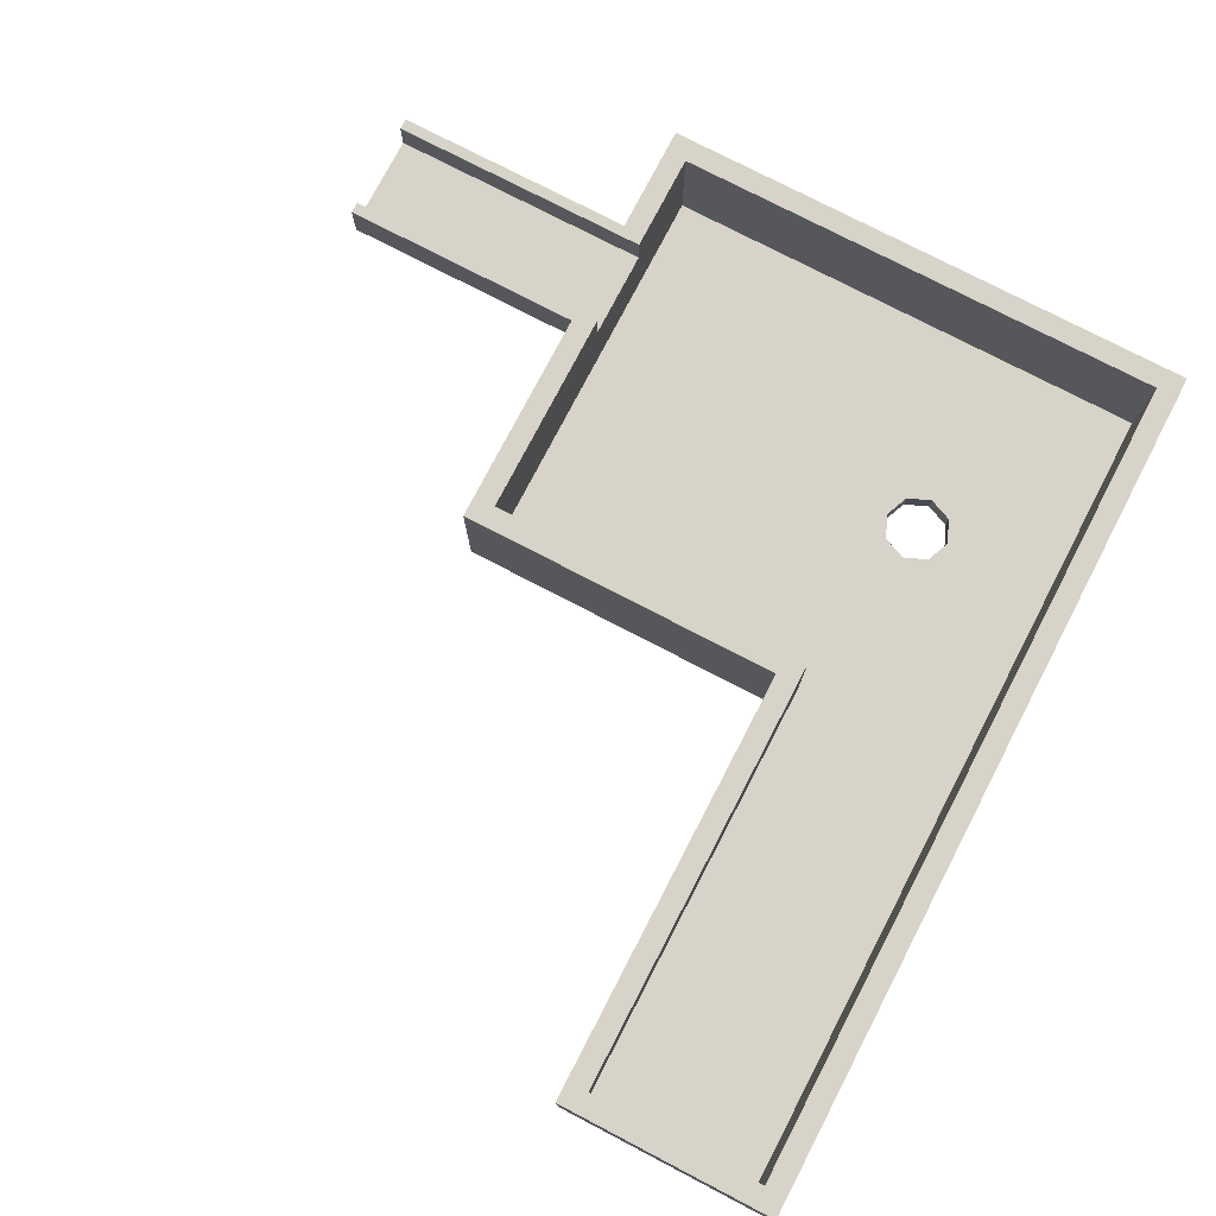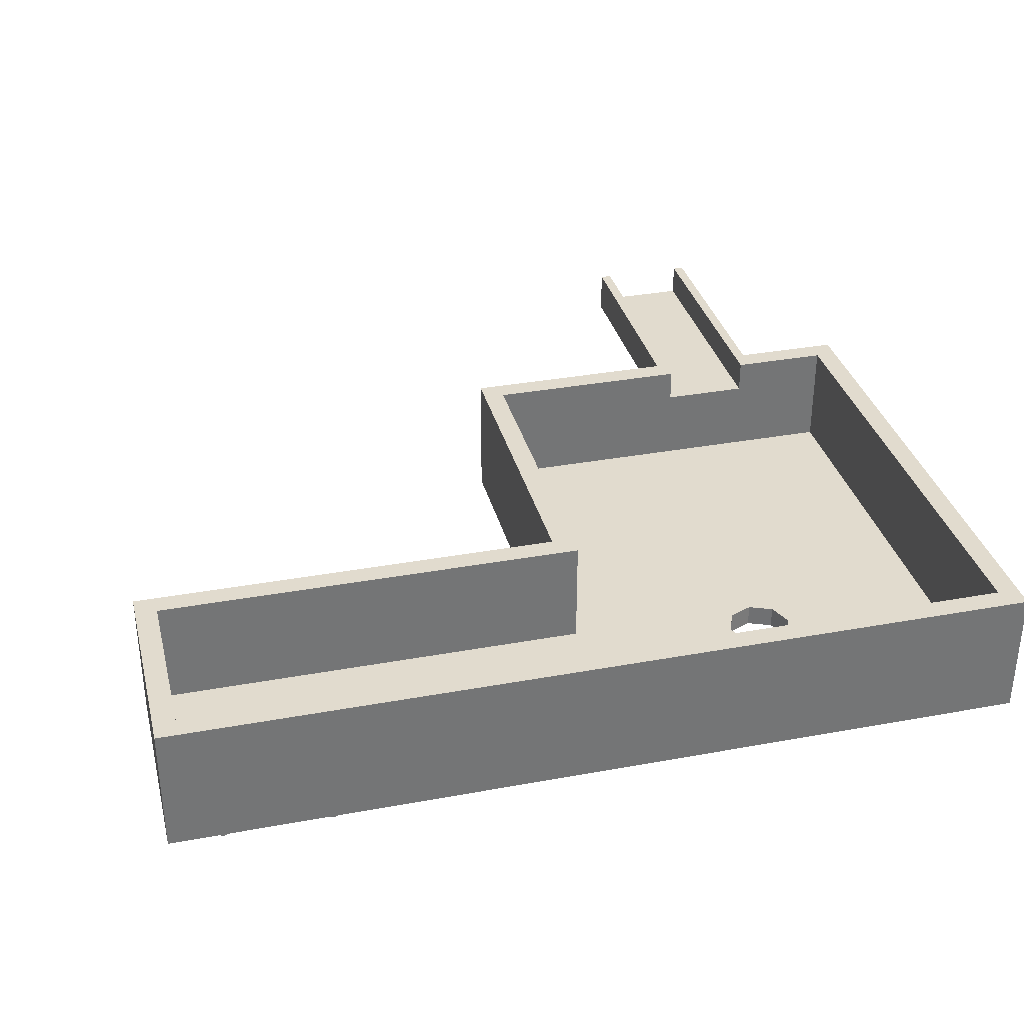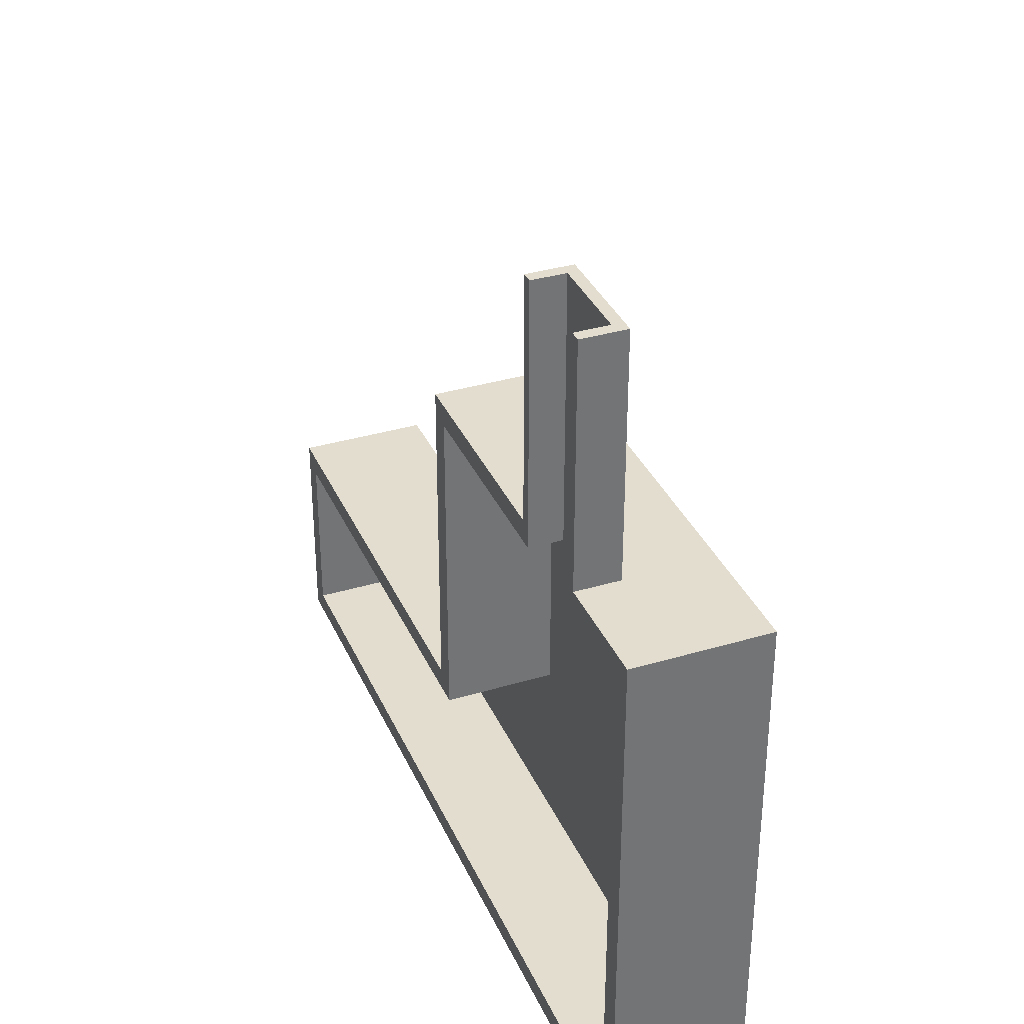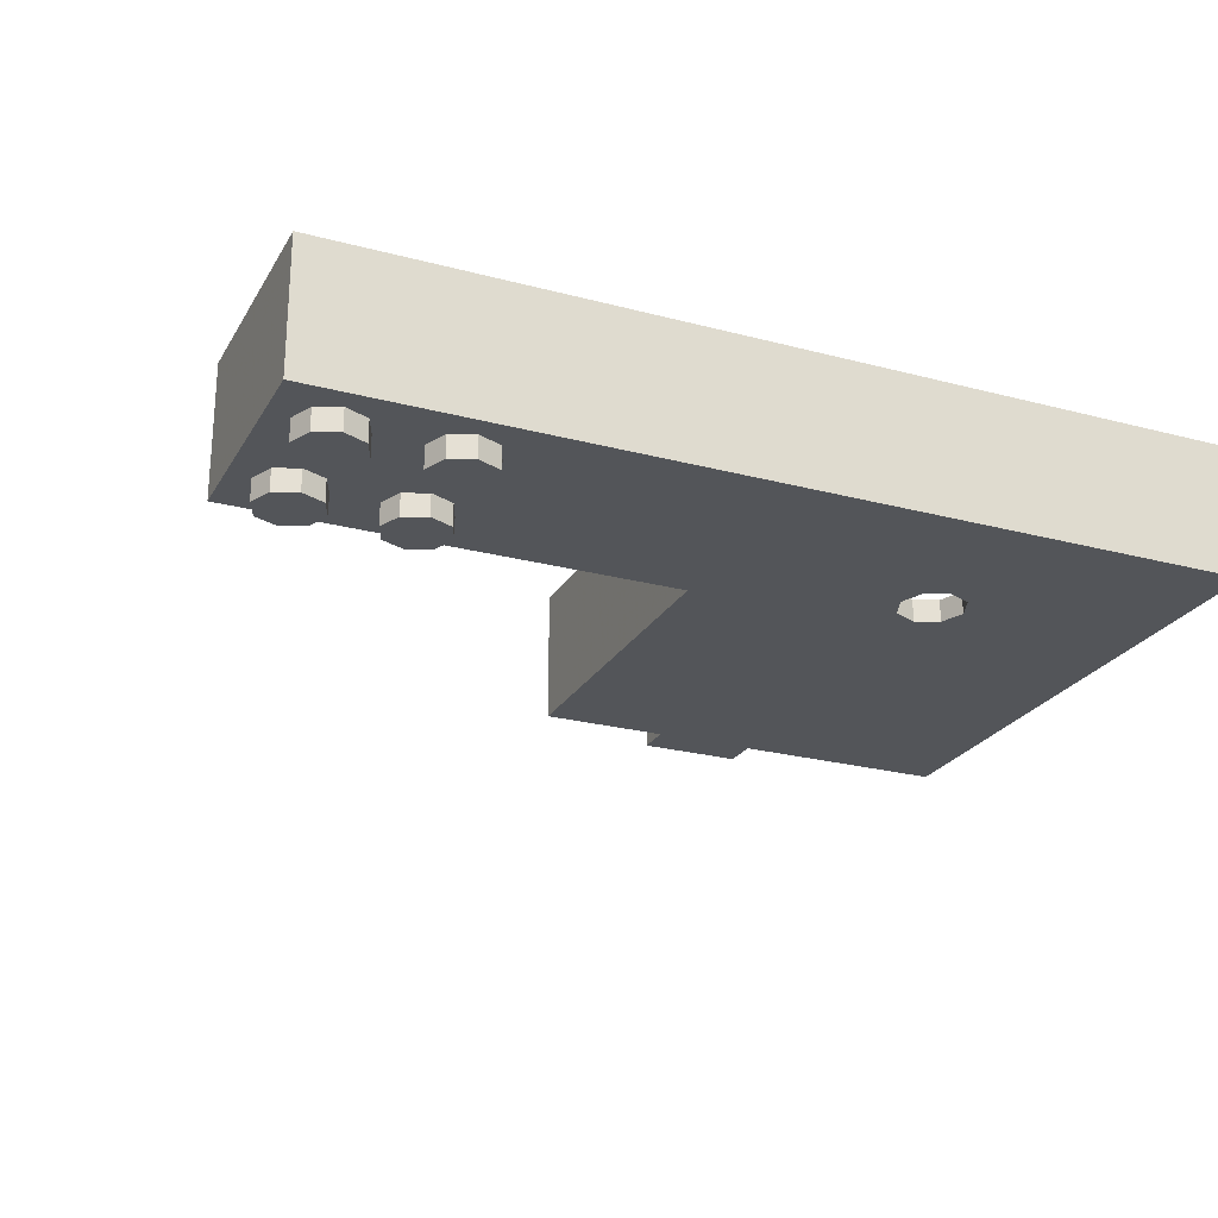
<metadata>
{"format":"obj","ext":"obj","renderer":"f3d","projection":"perspective","resolution":1024,"background":"white","views":[{"elev":76.6,"azim":117.5,"up":"+Y"},{"elev":33.9,"azim":166.0,"up":"+Y"},{"elev":35.0,"azim":-111.7,"up":"+Z"},{"elev":-24.4,"azim":156.4,"up":"+Y"}]}
</metadata>
<code>
v 3 1.2 -1.5
v 2.8 1.2 -1.3
v -4.8 1.2 -1.3
v -5 1.2 -1.5
v -5 1.2 -1.5
v -4.8 1.2 -1.3
v -4.8 1.2 3.3
v -5 1.2 3.5
v -4 1.2 3.5
v -3.9 1.2 3.3
v -3.9 1.2 5.7
v -4 1.2 5.7
v -3.1 1.2 3.3
v -3 1.2 3.5
v -3 1.2 5.7
v -3.1 1.2 5.7
v -4.8 1.2 -1.3
v -4.8 0.2 -1.3
v -4.8 0.2 3.3
v -4.8 1.2 3.3
v 2.8 0.2 -1.3
v -4.8 0.2 -1.3
v -4.8 1.2 -1.3
v 2.8 1.2 -1.3
v -5 1.2 -1.5
v -5 1.2 3.5
v -5 0 3.5
v -5 0 -1.5
v -1 0 3.5
v -2.7 0 0.3
v -3.3 0 0.3
v -5 0 3.5
v -1 0 3.5
v -1 0 0.5
v -2.7 0 -0.3
v -2.7 0 0.3
v -3.3 0 0.3
v -3.3 0 -0.3
v -5 0 -1.5
v -5 0 3.5
v -1.2 0.2 0.3
v 2.8 0.2 0.3
v 2.8 1.2 0.3
v -1.2 1.2 0.3
v -1 1.2 0.5
v -1.2 1.2 0.3
v 2.8 1.2 0.3
v 3 1.2 0.5
v -5 1.2 -1.5
v -5 0 -1.5
v 3 0 -1.5
v 3 1.2 -1.5
v 3 0 0.5
v -1 0 0.5
v -1 1.2 0.5
v 3 1.2 0.5
v -1 1.2 0.5
v -1 1.2 3.5
v -1.2 1.2 3.3
v -1.2 1.2 0.3
v -1 1.2 0.5
v -1 0 0.5
v -1 0 3.5
v -1 1.2 3.5
v 2.8 0.2 -1.3
v 2.8 1.2 -1.3
v 2.8 1.2 0.3
v 2.8 0.2 0.3
v 3 1.2 0.5
v 2.8 1.2 0.3
v 2.8 1.2 -1.3
v 3 1.2 -1.5
v -3.3 0 -0.3
v -2.7 0 -0.3
v 3 0 -1.5
v -5 0 -1.5
v -1 0 0.5
v 3 0 0.5
v 3 0 -1.5
v -2.7 0 -0.3
v -4.8 0.2 3.3
v -3.3 0.2 0.3
v -2.7 0.2 0.3
v -1.2 0.2 3.3
v -2.7 0.2 0.3
v -2.7 0.2 -0.3
v -1.2 0.2 0.3
v -1.2 0.2 3.3
v -4.8 0.2 3.3
v -4.8 0.2 -1.3
v -3.3 0.2 -0.3
v -3.3 0.2 0.3
v -4.8 0.2 -1.3
v 2.8 0.2 -1.3
v -2.7 0.2 -0.3
v -3.3 0.2 -0.3
v -2.7 0.2 -0.3
v 2.8 0.2 -1.3
v 2.8 0.2 0.3
v -1.2 0.2 0.3
v 3 0 0.5
v 3 1.2 0.5
v 3 1.2 -1.5
v 3 0 -1.5
v -1.2 0.2 3.3
v -3.1 0.9 3.3
v -3.9 0.9 3.3
v -4.8 0.2 3.3
v -1.2 0.2 3.3
v -1.2 1.2 3.3
v -3.1 1.2 3.3
v -3.1 0.9 3.3
v -3.9 0.9 3.3
v -3.9 1.2 3.3
v -4.8 1.2 3.3
v -4.8 0.2 3.3
v -5 0 3.5
v -4 0.8 3.5
v -3 0.8 3.5
v -1 0 3.5
v -3 0.8 3.5
v -3 1.2 3.5
v -1 1.2 3.5
v -1 0 3.5
v -5 0 3.5
v -5 1.2 3.5
v -4 1.2 3.5
v -4 0.8 3.5
v -1.2 0.2 0.3
v -1.2 1.2 0.3
v -1.2 1.2 3.3
v -1.2 0.2 3.3
v -3 1.2 3.5
v -3.1 1.2 3.3
v -1.2 1.2 3.3
v -1 1.2 3.5
v -5 1.2 3.5
v -4.8 1.2 3.3
v -3.9 1.2 3.3
v -4 1.2 3.5
v -3 1.2 3.5
v -3 0.8 3.5
v -3 0.8 5.7
v -3 1.2 5.7
v -4 0.8 3.5
v -4 1.2 3.5
v -4 1.2 5.7
v -4 0.8 5.7
v -3.1 0.9 5.7
v -3.9 0.9 5.7
v -3.9 0.9 3.3
v -3.1 0.9 3.3
v -3.1 1.2 5.7
v -3.1 0.9 5.7
v -3.1 0.9 3.3
v -3.1 1.2 3.3
v -3.9 1.2 3.3
v -3.9 0.9 3.3
v -3.9 0.9 5.7
v -3.9 1.2 5.7
v -3 0.8 5.7
v -4 0.8 5.7
v -3.9 0.9 5.7
v -3.1 0.9 5.7
v -3.1 0.9 5.7
v -3.1 1.2 5.7
v -3 1.2 5.7
v -3 0.8 5.7
v -4 0.8 5.7
v -4 1.2 5.7
v -3.9 1.2 5.7
v -3.9 0.9 5.7
v -4 0.8 3.5
v -4 0.8 5.7
v -3 0.8 5.7
v -3 0.8 3.5
v -2.7 0 -0.3
v -2.788 0 -0.2121
v -2.7 0 0
v -2.7 0 -0.3
v -3 0 -0.3
v -2.788 0 -0.2121
v -3.3 0 -0.3
v -3.212 0 -0.2121
v -3 0 -0.3
v -3.3 0 -0.3
v -3.3 0 0
v -3.212 0 -0.2121
v -3.3 0 0.3
v -3.212 0 0.2121
v -3.3 0 0
v -3.3 0 0.3
v -3 0 0.3
v -3.212 0 0.2121
v -2.7 0 0.3
v -2.788 0 0.2121
v -3 0 0.3
v -2.7 0 0.3
v -2.7 0 0
v -2.788 0 0.2121
v -2.7 0.2 0.3
v -2.788 0.2 0.2121
v -2.7 0.2 0
v -2.7 0.2 0.3
v -3 0.2 0.3
v -2.788 0.2 0.2121
v -3.3 0.2 0.3
v -3.212 0.2 0.2121
v -3 0.2 0.3
v -3.3 0.2 0.3
v -3.3 0.2 0
v -3.212 0.2 0.2121
v -3.3 0.2 -0.3
v -3.212 0.2 -0.2121
v -3.3 0.2 0
v -3.3 0.2 -0.3
v -3 0.2 -0.3
v -3.212 0.2 -0.2121
v -2.7 0.2 -0.3
v -2.788 0.2 -0.2121
v -3 0.2 -0.3
v -2.7 0.2 -0.3
v -2.7 0.2 0
v -2.788 0.2 -0.2121
v -2.788 0 -0.2121
v -2.7 0 0
v -2.7 0.2 0
v -2.788 0.2 -0.2121
v -3 0 -0.3
v -2.788 0 -0.2121
v -2.788 0.2 -0.2121
v -3 0.2 -0.3
v -3.212 0 -0.2121
v -3 0 -0.3
v -3 0.2 -0.3
v -3.212 0.2 -0.2121
v -3.3 0 0
v -3.212 0 -0.2121
v -3.212 0.2 -0.2121
v -3.3 0.2 0
v -3.212 0 0.2121
v -3.3 0 0
v -3.3 0.2 0
v -3.212 0.2 0.2121
v -3 0 0.3
v -3.212 0 0.2121
v -3.212 0.2 0.2121
v -3 0.2 0.3
v -2.788 0 0.2121
v -3 0 0.3
v -3 0.2 0.3
v -2.788 0.2 0.2121
v -2.7 0 0
v -2.788 0 0.2121
v -2.788 0.2 0.2121
v -2.7 0.2 0
v 1.712 0 -0.7879
v 1.8 0 -1
v 1.8 -0.2 -1
v 1.712 -0.2 -0.7879
v 1.5 0 -0.7
v 1.712 0 -0.7879
v 1.712 -0.2 -0.7879
v 1.5 -0.2 -0.7
v 1.288 0 -0.7879
v 1.5 0 -0.7
v 1.5 -0.2 -0.7
v 1.288 -0.2 -0.7879
v 1.2 0 -1
v 1.288 0 -0.7879
v 1.288 -0.2 -0.7879
v 1.2 -0.2 -1
v 1.288 0 -1.212
v 1.2 0 -1
v 1.2 -0.2 -1
v 1.288 -0.2 -1.212
v 1.5 0 -1.3
v 1.288 0 -1.212
v 1.288 -0.2 -1.212
v 1.5 -0.2 -1.3
v 1.712 0 -1.212
v 1.5 0 -1.3
v 1.5 -0.2 -1.3
v 1.712 -0.2 -1.212
v 1.8 0 -1
v 1.712 0 -1.212
v 1.712 -0.2 -1.212
v 1.8 -0.2 -1
v 1.5 -0.2 -1
v 1.8 -0.2 -1
v 1.712 -0.2 -0.7879
v 1.5 -0.2 -1
v 1.712 -0.2 -0.7879
v 1.5 -0.2 -0.7
v 1.5 -0.2 -1
v 1.5 -0.2 -0.7
v 1.288 -0.2 -0.7879
v 1.5 -0.2 -1
v 1.288 -0.2 -0.7879
v 1.2 -0.2 -1
v 1.5 -0.2 -1
v 1.2 -0.2 -1
v 1.288 -0.2 -1.212
v 1.5 -0.2 -1
v 1.288 -0.2 -1.212
v 1.5 -0.2 -1.3
v 1.5 -0.2 -1
v 1.5 -0.2 -1.3
v 1.712 -0.2 -1.212
v 1.5 -0.2 -1
v 1.712 -0.2 -1.212
v 1.8 -0.2 -1
v 2.712 0 -0.7879
v 2.8 0 -1
v 2.8 -0.2 -1
v 2.712 -0.2 -0.7879
v 2.5 0 -0.7
v 2.712 0 -0.7879
v 2.712 -0.2 -0.7879
v 2.5 -0.2 -0.7
v 2.288 0 -0.7879
v 2.5 0 -0.7
v 2.5 -0.2 -0.7
v 2.288 -0.2 -0.7879
v 2.2 0 -1
v 2.288 0 -0.7879
v 2.288 -0.2 -0.7879
v 2.2 -0.2 -1
v 2.288 0 -1.212
v 2.2 0 -1
v 2.2 -0.2 -1
v 2.288 -0.2 -1.212
v 2.5 0 -1.3
v 2.288 0 -1.212
v 2.288 -0.2 -1.212
v 2.5 -0.2 -1.3
v 2.712 0 -1.212
v 2.5 0 -1.3
v 2.5 -0.2 -1.3
v 2.712 -0.2 -1.212
v 2.8 0 -1
v 2.712 0 -1.212
v 2.712 -0.2 -1.212
v 2.8 -0.2 -1
v 2.5 -0.2 -1
v 2.8 -0.2 -1
v 2.712 -0.2 -0.7879
v 2.5 -0.2 -1
v 2.712 -0.2 -0.7879
v 2.5 -0.2 -0.7
v 2.5 -0.2 -1
v 2.5 -0.2 -0.7
v 2.288 -0.2 -0.7879
v 2.5 -0.2 -1
v 2.288 -0.2 -0.7879
v 2.2 -0.2 -1
v 2.5 -0.2 -1
v 2.2 -0.2 -1
v 2.288 -0.2 -1.212
v 2.5 -0.2 -1
v 2.288 -0.2 -1.212
v 2.5 -0.2 -1.3
v 2.5 -0.2 -1
v 2.5 -0.2 -1.3
v 2.712 -0.2 -1.212
v 2.5 -0.2 -1
v 2.712 -0.2 -1.212
v 2.8 -0.2 -1
v 1.712 0 0.2121
v 1.8 0 0
v 1.8 -0.2 0
v 1.712 -0.2 0.2121
v 1.5 0 0.3
v 1.712 0 0.2121
v 1.712 -0.2 0.2121
v 1.5 -0.2 0.3
v 1.288 0 0.2121
v 1.5 0 0.3
v 1.5 -0.2 0.3
v 1.288 -0.2 0.2121
v 1.2 0 0
v 1.288 0 0.2121
v 1.288 -0.2 0.2121
v 1.2 -0.2 0
v 1.288 0 -0.2121
v 1.2 0 0
v 1.2 -0.2 0
v 1.288 -0.2 -0.2121
v 1.5 0 -0.3
v 1.288 0 -0.2121
v 1.288 -0.2 -0.2121
v 1.5 -0.2 -0.3
v 1.712 0 -0.2121
v 1.5 0 -0.3
v 1.5 -0.2 -0.3
v 1.712 -0.2 -0.2121
v 1.8 0 0
v 1.712 0 -0.2121
v 1.712 -0.2 -0.2121
v 1.8 -0.2 0
v 1.5 -0.2 0
v 1.8 -0.2 0
v 1.712 -0.2 0.2121
v 1.5 -0.2 0
v 1.712 -0.2 0.2121
v 1.5 -0.2 0.3
v 1.5 -0.2 0
v 1.5 -0.2 0.3
v 1.288 -0.2 0.2121
v 1.5 -0.2 0
v 1.288 -0.2 0.2121
v 1.2 -0.2 0
v 1.5 -0.2 0
v 1.2 -0.2 0
v 1.288 -0.2 -0.2121
v 1.5 -0.2 0
v 1.288 -0.2 -0.2121
v 1.5 -0.2 -0.3
v 1.5 -0.2 0
v 1.5 -0.2 -0.3
v 1.712 -0.2 -0.2121
v 1.5 -0.2 0
v 1.712 -0.2 -0.2121
v 1.8 -0.2 0
v 2.712 0 0.2121
v 2.8 0 0
v 2.8 -0.2 0
v 2.712 -0.2 0.2121
v 2.5 0 0.3
v 2.712 0 0.2121
v 2.712 -0.2 0.2121
v 2.5 -0.2 0.3
v 2.288 0 0.2121
v 2.5 0 0.3
v 2.5 -0.2 0.3
v 2.288 -0.2 0.2121
v 2.2 0 0
v 2.288 0 0.2121
v 2.288 -0.2 0.2121
v 2.2 -0.2 0
v 2.288 0 -0.2121
v 2.2 0 0
v 2.2 -0.2 0
v 2.288 -0.2 -0.2121
v 2.5 0 -0.3
v 2.288 0 -0.2121
v 2.288 -0.2 -0.2121
v 2.5 -0.2 -0.3
v 2.712 0 -0.2121
v 2.5 0 -0.3
v 2.5 -0.2 -0.3
v 2.712 -0.2 -0.2121
v 2.8 0 0
v 2.712 0 -0.2121
v 2.712 -0.2 -0.2121
v 2.8 -0.2 0
v 2.5 -0.2 0
v 2.8 -0.2 0
v 2.712 -0.2 0.2121
v 2.5 -0.2 0
v 2.712 -0.2 0.2121
v 2.5 -0.2 0.3
v 2.5 -0.2 0
v 2.5 -0.2 0.3
v 2.288 -0.2 0.2121
v 2.5 -0.2 0
v 2.288 -0.2 0.2121
v 2.2 -0.2 0
v 2.5 -0.2 0
v 2.2 -0.2 0
v 2.288 -0.2 -0.2121
v 2.5 -0.2 0
v 2.288 -0.2 -0.2121
v 2.5 -0.2 -0.3
v 2.5 -0.2 0
v 2.5 -0.2 -0.3
v 2.712 -0.2 -0.2121
v 2.5 -0.2 0
v 2.712 -0.2 -0.2121
v 2.8 -0.2 0
g mesh7808741
f 1 3 2
f 3 1 4
f 5 7 6
f 7 5 8
f 9 11 10
f 11 9 12
f 13 15 14
f 15 13 16
g mesh7808742
f 17 19 18
f 19 17 20
g mesh7808744
f 21 23 22
f 23 21 24
g mesh7808746
f 25 27 26
f 27 25 28
f 29 31 30
f 31 29 32
f 33 35 34
f 35 33 36
f 37 39 38
f 39 37 40
g mesh7808748
f 41 43 42
f 43 41 44
f 45 47 46
f 47 45 48
g mesh7808750
f 49 51 50
f 51 49 52
g mesh7808752
f 53 55 54
f 55 53 56
g mesh7808754
f 57 59 58
f 59 57 60
g mesh7808756
f 61 63 62
f 63 61 64
g mesh7808758
f 65 67 66
f 67 65 68
f 69 71 70
f 71 69 72
f 73 75 74
f 75 73 76
f 77 79 78
f 79 77 80
f 81 83 82
f 83 81 84
f 85 87 86
f 87 85 88
f 89 91 90
f 91 89 92
f 93 95 94
f 95 93 96
f 97 99 98
f 99 97 100
g mesh7808760
f 101 103 102
f 103 101 104
f 105 107 106
f 107 105 108
f 109 111 110
f 111 109 112
f 113 115 114
f 115 113 116
f 117 119 118
f 119 117 120
f 121 123 122
f 123 121 124
f 125 127 126
f 127 125 128
g mesh7808762
f 129 131 130
f 131 129 132
f 133 135 134
f 135 133 136
f 137 139 138
f 139 137 140
g mesh7808764
f 141 143 142
f 143 141 144
g mesh7808766
f 145 147 146
f 147 145 148
g mesh7808768
f 149 151 150
f 151 149 152
g mesh7808770
f 153 155 154
f 155 153 156
g mesh7808772
f 157 159 158
f 159 157 160
f 161 163 162
f 163 161 164
f 165 167 166
f 167 165 168
f 169 171 170
f 171 169 172
g mesh7808774
f 173 175 174
f 175 173 176
g mesh7808777
f 177 179 178
f 180 182 181
f 183 185 184
f 186 188 187
f 189 191 190
f 192 194 193
f 195 197 196
f 198 200 199
g mesh7808779
f 201 203 202
f 204 206 205
f 207 209 208
f 210 212 211
f 213 215 214
f 216 218 217
f 219 221 220
f 222 224 223
g mesh7808782
f 225 226 227
f 227 228 225
f 229 230 231
f 231 232 229
f 233 234 235
f 235 236 233
f 237 238 239
f 239 240 237
f 241 242 243
f 243 244 241
f 245 246 247
f 247 248 245
f 249 250 251
f 251 252 249
f 253 254 255
f 255 256 253
g mesh7808789
f 257 259 258
f 259 257 260
f 261 263 262
f 263 261 264
f 265 267 266
f 267 265 268
f 269 271 270
f 271 269 272
f 273 275 274
f 275 273 276
f 277 279 278
f 279 277 280
f 281 283 282
f 283 281 284
f 285 287 286
f 287 285 288
g mesh7808791
f 289 290 291
f 292 293 294
f 295 296 297
f 298 299 300
f 301 302 303
f 304 305 306
f 307 308 309
f 310 311 312
g mesh7808797
f 313 315 314
f 315 313 316
f 317 319 318
f 319 317 320
f 321 323 322
f 323 321 324
f 325 327 326
f 327 325 328
f 329 331 330
f 331 329 332
f 333 335 334
f 335 333 336
f 337 339 338
f 339 337 340
f 341 343 342
f 343 341 344
g mesh7808799
f 345 346 347
f 348 349 350
f 351 352 353
f 354 355 356
f 357 358 359
f 360 361 362
f 363 364 365
f 366 367 368
g mesh7808805
f 369 371 370
f 371 369 372
f 373 375 374
f 375 373 376
f 377 379 378
f 379 377 380
f 381 383 382
f 383 381 384
f 385 387 386
f 387 385 388
f 389 391 390
f 391 389 392
f 393 395 394
f 395 393 396
f 397 399 398
f 399 397 400
g mesh7808807
f 401 402 403
f 404 405 406
f 407 408 409
f 410 411 412
f 413 414 415
f 416 417 418
f 419 420 421
f 422 423 424
g mesh7808813
f 425 427 426
f 427 425 428
f 429 431 430
f 431 429 432
f 433 435 434
f 435 433 436
f 437 439 438
f 439 437 440
f 441 443 442
f 443 441 444
f 445 447 446
f 447 445 448
f 449 451 450
f 451 449 452
f 453 455 454
f 455 453 456
g mesh7808815
f 457 458 459
f 460 461 462
f 463 464 465
f 466 467 468
f 469 470 471
f 472 473 474
f 475 476 477
f 478 479 480

</code>
